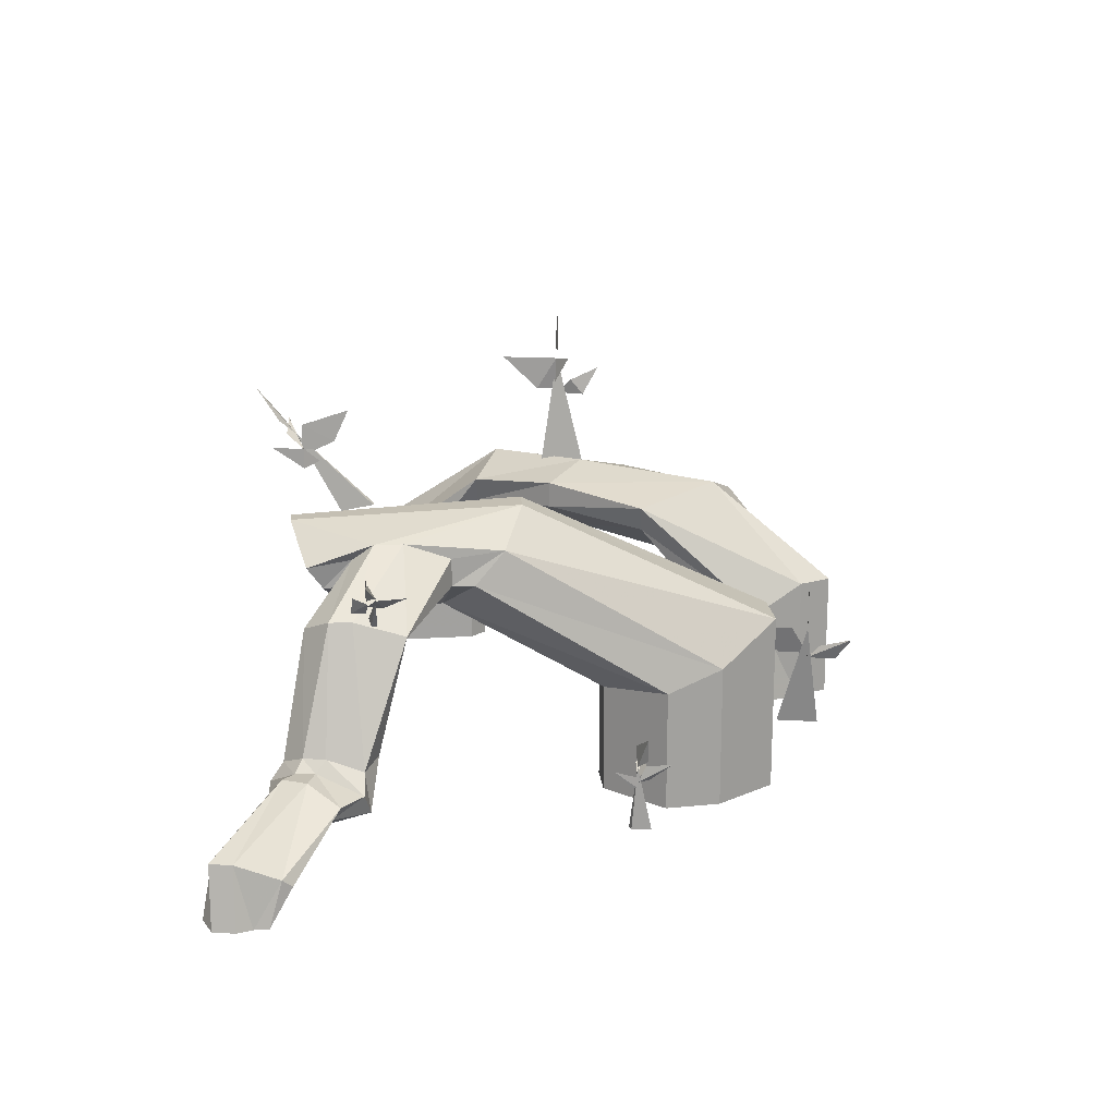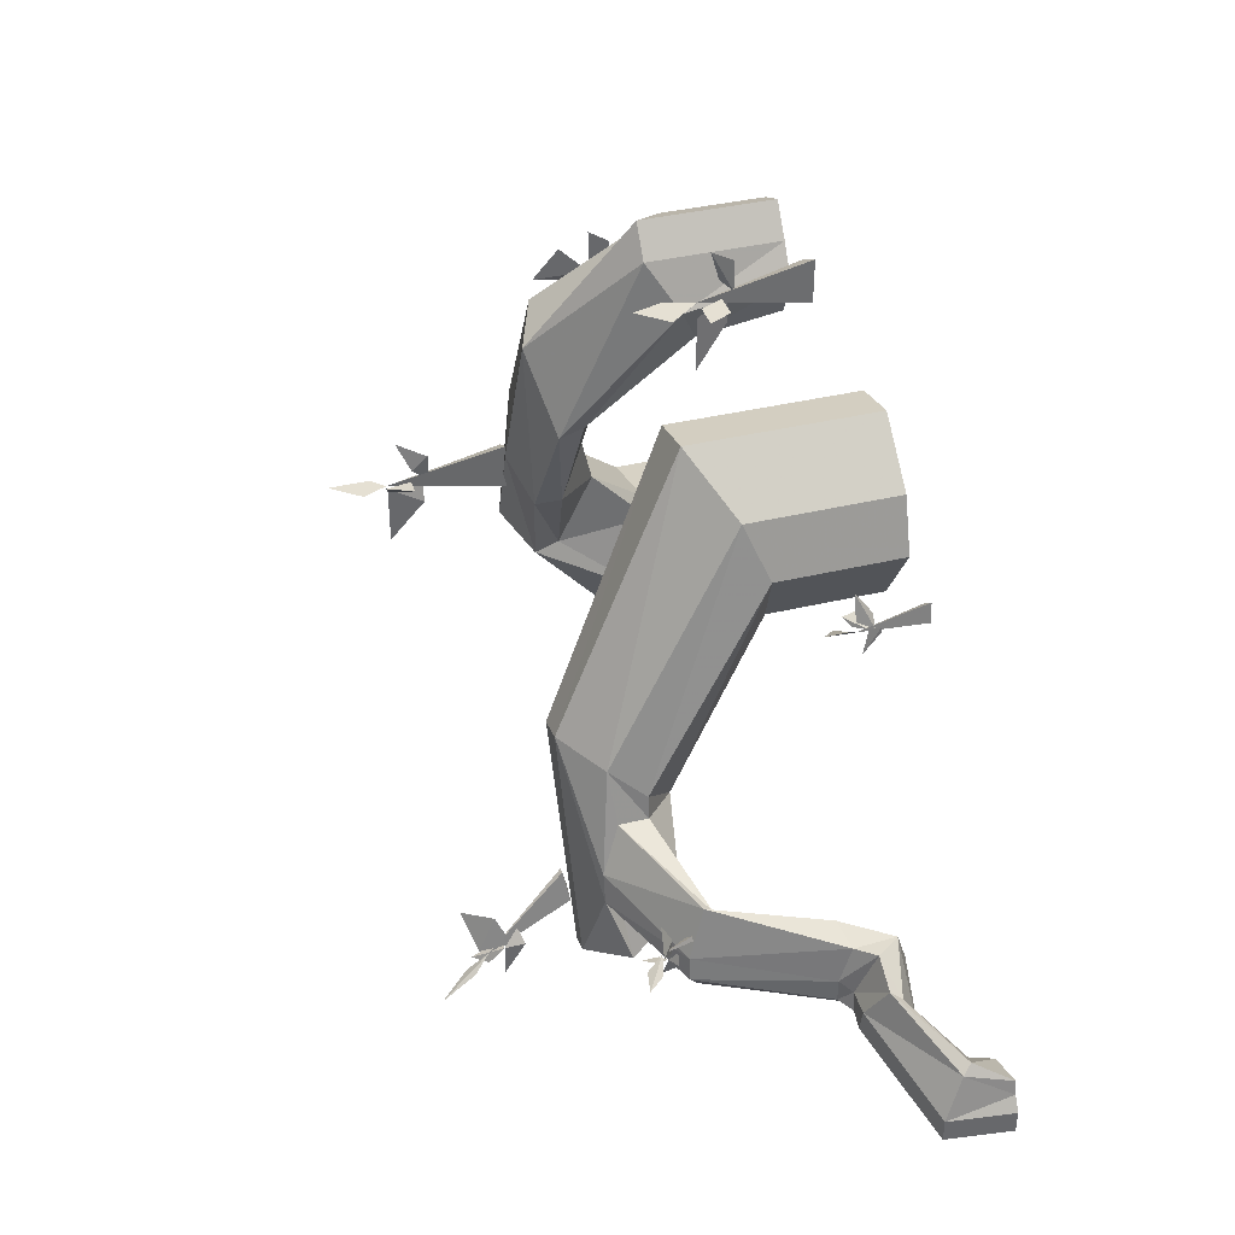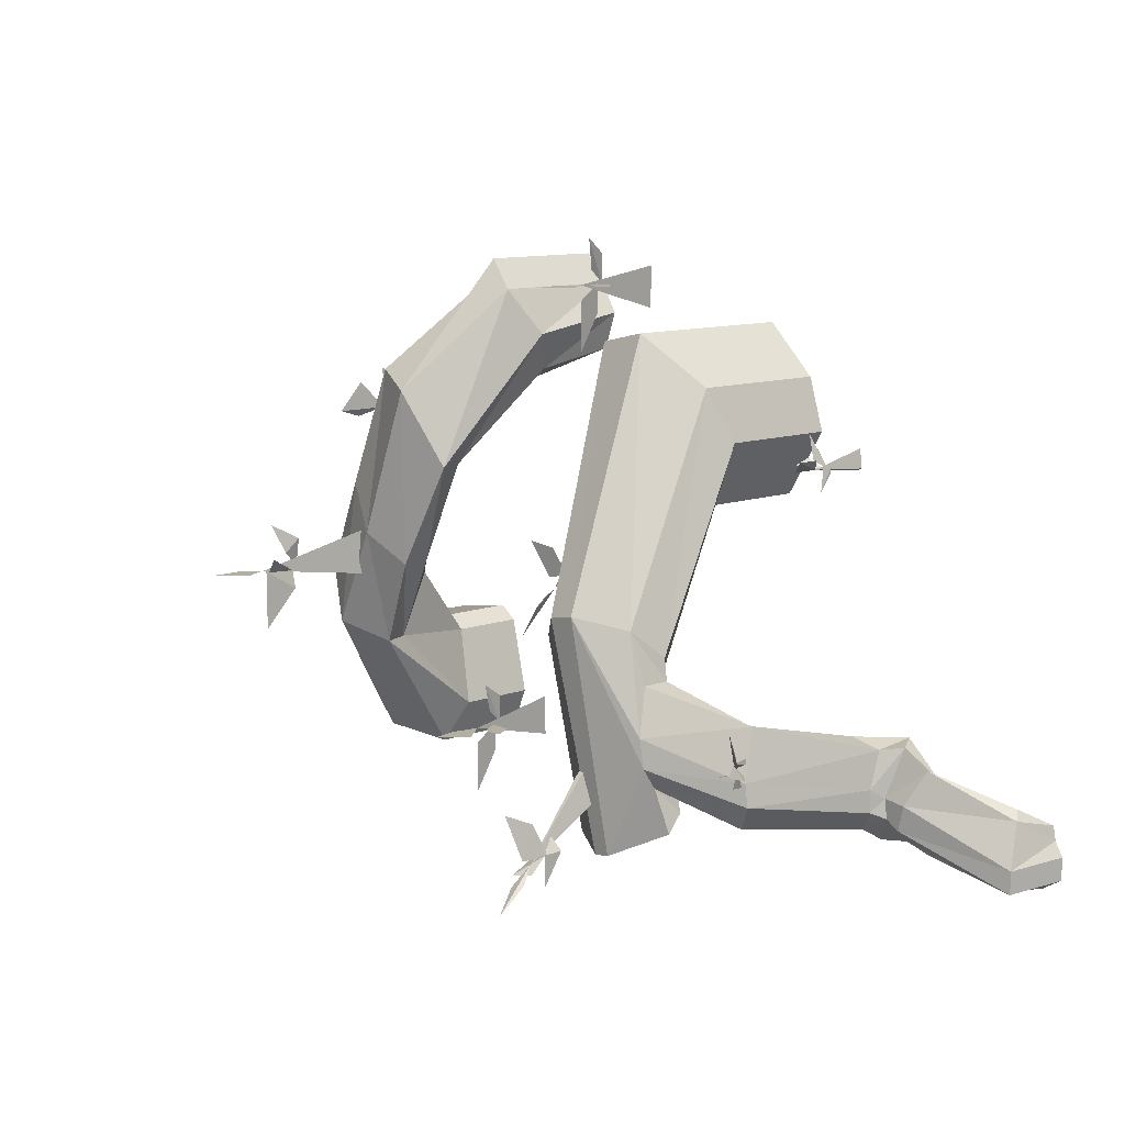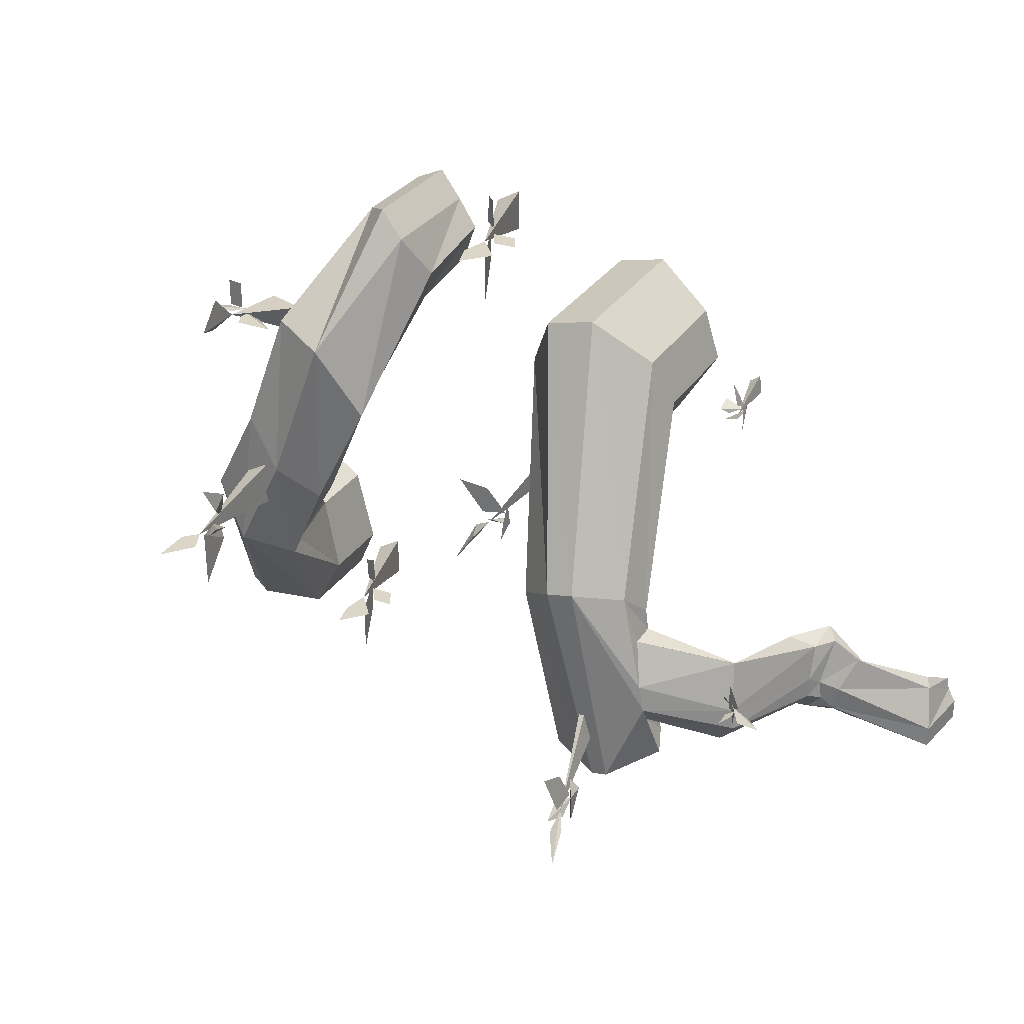
<metadata>
{"format":"obj","ext":"obj","renderer":"f3d","projection":"perspective","resolution":1024,"background":"white","views":[{"elev":18.2,"azim":-83.6,"up":"+Y"},{"elev":38.1,"azim":-107.1,"up":"+Z"},{"elev":11.1,"azim":-131.5,"up":"+Z"},{"elev":30.2,"azim":-153.0,"up":"+Z"}]}
</metadata>
<code>
v 0.7891 0.8906 -0.6562
v 0.7734 0.8906 -0.7188
v 0.7734 0.9922 -0.8281
v 0.7734 0.9922 -0.6562
v 0.8281 0.6562 -0.6562
v 0.8281 0.6562 -0.6094
v 0.7891 0.9922 -0.6562
v 0.7578 0.6562 -0.7031
v 0.7578 0.6562 -0.5703
v 0.7891 0.9219 -0.6562
v 0.7578 0.9922 -0.6562
v 0.7109 1.008 -0.6094
v 0.7422 0.9219 -0.6562
v 0.8281 1.031 -0.6562
v 0.8281 1.148 -0.6562
v 0.7578 1.062 -0.6562
v 0.7891 0.875 -0.6562
v 0.7734 0.9219 -0.6094
v 0.7891 0.9609 -0.5234
v 0.7734 0.875 -0.5703
v 0.6406 0.2344 -1.219
v 0.6406 0.2344 -1.305
v 0.625 0.3203 -1.422
v 0.625 0.3203 -1.266
v 0.7422 0.007812 -1.266
v 0.7422 0.007812 -1.219
v 0.625 0.3203 -1.219
v 0.6719 0 -1.305
v 0.6719 0 -1.18
v 0.625 0.2578 -1.219
v 0.5859 0.3203 -1.219
v 0.5234 0.3203 -1.219
v 0.5547 0.2578 -1.219
v 0.6406 0.4062 -1.219
v 0.625 0.4844 -1.219
v 0.5547 0.4062 -1.219
v 0.6406 0.2188 -1.219
v 0.6406 0.2578 -1.18
v 0.625 0.2891 -1.086
v 0.6406 0.2188 -1.133
v 0.3516 0 0.07031
v 0.3906 0 -0.03906
v 0.4062 0.2344 -0.08594
v 0.3516 0.2891 0.02344
v 0.4062 0 0.1562
v 0.4062 0.375 0.1562
v 0.4688 0 0.2422
v 0.4688 0.375 0.2422
v 0.5547 0 0.2031
v 0.5547 0.2891 0.2031
v 0.6406 0 0.1094
v 0.6406 0.2344 0.1094
v 0.5547 0 -0.03906
v 0.5547 0.2188 -0.03906
v 0.5234 0 -0.08594
v 0.5078 0.2188 -0.1328
v 0.6406 0.4062 -0.3047
v 0.4688 0.5156 -0.3516
v 0.4375 0.5938 -0.3516
v 0.5547 0.6562 -0.1328
v 0.7109 0.5938 -0.08594
v 0.7422 0.5156 -0.1328
v 0.7109 0.4531 -0.5703
v 0.5859 0.5469 -0.6562
v 0.5859 0.625 -0.6562
v 0.7109 0.6719 -0.5703
v 0.8281 0.625 -0.4375
v 0.8281 0.5469 -0.4375
v 0.7734 0.4062 -0.7344
v 0.7422 0.5156 -0.9141
v 0.7109 0.5938 -0.9141
v 0.8672 0.6562 -0.8672
v 1.102 0 -1.047
v 1.102 0 -0.9531
v 1.102 0.2344 -0.9531
v 1.102 0.2891 -1.047
v 1.031 0 -1.219
v 1.031 0.375 -1.219
v 0.9844 0 -1.266
v 0.9844 0.375 -1.266
v 0.8281 0 -1.305
v 0.8281 0.2891 -1.305
v 0.7734 0 -1.18
v 0.7734 0.2344 -1.18
v 0.8281 0 -0.9531
v 0.8281 0.2188 -0.9531
v 0.8828 0 -0.9141
v 0.8828 0.2188 -0.9141
v 0.9844 0.5156 -0.7031
v 0.9844 0.5938 -0.7188
v 0.1719 0.2344 0.1797
v 0.1719 0.2344 0.09375
v 0.1484 0.3203 -0.01562
v 0.1484 0.3203 0.1328
v 0.2656 0.007812 0.1328
v 0.2656 0.007812 0.1797
v 0.1484 0.3203 0.1797
v 0.1953 0 0.09375
v 0.1953 0 0.2188
v 0.1484 0.2578 0.1797
v 0.1172 0.3203 0.1797
v 0.04688 0.3203 0.1797
v 0.07812 0.2578 0.1797
v 0.1719 0.4062 0.1797
v 0.1484 0.4844 0.1797
v 0.07812 0.4062 0.1797
v 0.1719 0.2188 0.1797
v 0.1719 0.2578 0.2188
v 0.1484 0.2891 0.3125
v 0.1719 0.2188 0.2656
v 1.102 0.2344 -0.2812
v 1.031 0.2344 -0.3047
v 0.9453 0.3203 -0.2812
v 1.062 0.3203 -0.2812
v 1.062 0.007812 -0.4375
v 1.102 0.007812 -0.4141
v 1.086 0.3203 -0.2578
v 1.031 0 -0.3516
v 1.133 0 -0.3281
v 1.086 0.2578 -0.2578
v 1.086 0.3203 -0.2188
v 1.086 0.3203 -0.1328
v 1.086 0.2578 -0.1719
v 1.102 0.4062 -0.2812
v 1.086 0.4844 -0.2578
v 1.086 0.4062 -0.1719
v 1.102 0.2188 -0.2812
v 1.133 0.2578 -0.2812
v 1.188 0.2891 -0.2578
v 1.164 0.2188 -0.2812
v -0.02344 0.5234 -0.6094
v 0.03906 0.5234 -0.5391
v 0.1328 0.5234 -0.5312
v 0.05469 0.5234 -0.625
v -0.1328 0.5312 -0.4141
v -0.1328 0.5312 -0.4844
v 0.03125 0.5234 -0.6562
v -0.1328 0.5078 -0.4141
v -0.1328 0.5078 -0.4844
v -0.01562 0.5234 -0.6484
v 0.03125 0.5078 -0.6562
v 0.07031 0.4688 -0.6875
v -0.01562 0.4844 -0.6484
v 0.07812 0.5469 -0.7109
v 0.1406 0.5469 -0.8047
v 0.08594 0.5078 -0.6875
v -0.03125 0.5234 -0.5781
v -0.007812 0.5234 -0.7109
v -0.03906 0.5234 -0.6406
v -0.4766 0.9922 -1.211
v -0.4609 1.031 -1.125
v -0.4531 1.117 -1.086
v -0.4766 1.078 -1.211
v -0.4531 0.8516 -1.023
v -0.4688 0.8359 -1.109
v -0.4766 1.055 -1.227
v -0.4375 0.8516 -1.023
v -0.4375 0.8359 -1.086
v -0.4922 1.016 -1.203
v -0.4844 1.055 -1.25
v -0.4531 1.094 -1.25
v -0.4453 1.016 -1.219
v -0.5 1.094 -1.266
v -0.5156 1.188 -1.32
v -0.4688 1.109 -1.273
v -0.4688 0.9766 -1.164
v -0.4922 1.016 -1.289
v -0.4922 0.9609 -1.203
v -0.8516 0.6953 -0.9688
v -0.8516 0.6953 -0.9219
v -0.8594 0.7266 -0.8594
v -0.8906 0.7266 -0.9375
v -0.7969 0.5703 -0.9531
v -0.8047 0.5703 -0.9766
v -0.875 0.7266 -0.9375
v -0.7656 0.5859 -0.9844
v -0.7656 0.5859 -1
v -0.875 0.7109 -0.9609
v -0.875 0.7422 -0.9609
v -0.8516 0.7734 -0.9688
v -0.8516 0.7266 -0.9688
v -0.9297 0.7422 -0.9531
v -0.9766 0.7891 -0.9453
v -0.9062 0.7734 -0.9531
v -0.8516 0.6797 -0.9688
v -0.875 0.7266 -1
v -0.8594 0.6797 -1.008
v -0.6406 0.1406 -0.2734
v -0.6172 0.1406 -0.2422
v -0.6172 0.1875 -0.1797
v -0.6328 0.1875 -0.25
v -0.6328 0 -0.2344
v -0.6406 0 -0.2891
v -0.6406 0.1875 -0.2734
v -0.6016 0 -0.2578
v -0.625 0 -0.2969
v -0.6406 0.1562 -0.2734
v -0.6094 0.1875 -0.2812
v -0.5859 0.2031 -0.2656
v -0.5859 0.1562 -0.25
v -0.6719 0.2188 -0.2422
v -0.6719 0.2812 -0.2422
v -0.6094 0.2344 -0.2812
v -0.6406 0.125 -0.2734
v -0.6484 0.1719 -0.3359
v -0.6406 0.125 -0.2891
v -0.4453 0 -0.05469
v -0.4922 0 -0.2031
v -0.4922 0.3438 -0.2031
v -0.4453 0.4062 -0.05469
v -0.2969 0 0.08594
v -0.2969 0.5078 0.08594
v -0.1562 0 0.05469
v -0.1562 0.5078 0.05469
v -0.0625 0 -0.125
v -0.0625 0.4062 -0.125
v -0.09375 0 -0.2969
v -0.09375 0.3438 -0.2969
v -0.2656 0 -0.4141
v -0.2656 0.3125 -0.4141
v -0.375 0 -0.3906
v -0.375 0.3125 -0.3906
v -0.4453 0.5703 -0.8359
v -0.5625 0.6641 -0.7266
v -0.5312 0.7578 -0.6484
v -0.4062 0.8516 -0.6172
v -0.3281 0.8516 -0.6328
v -0.2109 0.7578 -0.7109
v -0.2266 0.6641 -0.7969
v -0.3828 0.5703 -0.8438
v -0.4297 0.5703 -1.133
v -0.4844 0.5703 -1.117
v -0.6016 0.6016 -0.9141
v -0.5703 0.6641 -0.7891
v -0.5703 0.7422 -0.7891
v -0.6016 0.7891 -0.9141
v -0.6172 0.7891 -0.9922
v -0.5156 0.8203 -1.242
v -0.4688 0.8203 -1.25
v -0.3125 0.7266 -1.242
v -0.3125 0.6641 -1.219
v -0.625 0.6641 -1.133
v -0.6094 0.6641 -1.055
v -0.6172 0.6016 -0.9922
v -0.7266 0.5469 -1.031
v -0.7344 0.5469 -0.9922
v -0.8281 0.5859 -0.8828
v -0.8281 0.6094 -0.8672
v -0.8438 0.6484 -1.008
v -0.8516 0.6484 -1.07
v -0.6094 0.7422 -1.055
v -0.6484 0.7266 -1.172
v -0.7578 0.5859 -1.125
v -0.8672 0.2969 -1.148
v -0.8203 0.2812 -1.078
v -0.8281 0.2812 -1.016
v -0.8906 0.2969 -0.9375
v -0.9688 0.2812 -0.9609
v -0.9688 0.3125 -1.062
v -0.9688 0.3125 -1.125
v -0.7969 0.6094 -1.148
v -0.9219 0.2812 -1.188
v -0.9453 0.2344 -1.219
v -0.8984 0.1719 -1.203
v -0.9297 0.125 -1.117
v -0.9297 0.125 -1.07
v -0.9766 0.1719 -0.9453
v -1.016 0.2344 -0.9531
v -0.9922 0.2812 -1.086
v -1 0.2812 -1.141
v -1.039 0.2812 -1.164
v -1.031 0.2344 -1.203
v -1.07 0.2031 -1.234
v -1.07 0.1562 -1.172
v -1.109 0.1562 -1.148
v -1.102 0.2031 -1.023
v -1.094 0.2344 -1
v -1.055 0.2812 -1.094
v -1.32 0.1719 -1.227
v -1.32 0.1719 -1.289
v -1.25 0.125 -1.305
v -1.219 0.1016 -1.289
v -1.188 0.07812 -1.234
v -1.219 0.07812 -1.141
v -1.281 0.1016 -1.086
v -1.297 0.125 -1.109
v -1.328 0 -1.18
v -1.352 0 -1.219
v -1.352 0 -1.281
v -1.289 0 -1.32
v -1.289 0 -1.297
v -1.203 0 -1.234
v -1.211 0 -1.18
v -1.32 0 -1.141
f 1 2 3
f 1 3 4
f 1 4 2
f 2 4 3
f 5 6 7
f 5 7 8
f 5 8 6
f 6 8 9
f 6 9 7
f 7 9 8
f 10 11 12
f 10 12 13
f 10 13 11
f 11 13 12
f 7 14 15
f 7 15 16
f 7 16 14
f 14 16 15
f 17 18 19
f 17 19 20
f 17 20 18
f 18 20 19
f 21 22 23
f 21 23 24
f 21 24 22
f 22 24 23
f 25 26 27
f 25 27 28
f 25 28 26
f 26 28 29
f 26 29 27
f 27 29 28
f 30 31 32
f 30 32 33
f 30 33 31
f 31 33 32
f 27 34 35
f 27 35 36
f 27 36 34
f 34 36 35
f 37 38 39
f 37 39 40
f 37 40 38
f 38 40 39
f 41 42 43
f 41 43 44
f 41 44 45
f 45 44 46
f 45 46 47
f 47 46 48
f 47 48 49
f 49 48 50
f 49 50 51
f 51 50 52
f 51 52 53
f 53 52 54
f 53 54 55
f 55 54 56
f 55 56 42
f 42 56 43
f 43 56 57
f 43 57 58
f 43 58 44
f 44 58 59
f 44 59 46
f 46 59 60
f 46 60 48
f 48 60 50
f 50 60 61
f 50 61 52
f 52 61 62
f 52 62 54
f 54 62 57
f 54 57 56
f 56 57 57
f 57 57 63
f 57 63 58
f 58 63 64
f 58 64 59
f 59 64 65
f 59 65 60
f 60 65 66
f 60 66 61
f 61 66 67
f 61 67 62
f 62 67 68
f 62 68 57
f 57 68 63
f 57 63 63
f 63 63 69
f 63 69 69
f 63 69 64
f 64 69 70
f 64 70 65
f 65 70 71
f 65 71 66
f 66 71 72
f 66 72 72
f 66 72 66
f 66 66 60
f 66 60 60
f 60 60 48
f 73 74 75
f 73 75 76
f 73 76 77
f 77 76 78
f 77 78 79
f 79 78 80
f 79 80 81
f 81 80 82
f 81 82 83
f 83 82 84
f 83 84 85
f 85 84 86
f 85 86 87
f 87 86 88
f 87 88 74
f 74 88 75
f 75 88 69
f 75 69 89
f 75 89 76
f 76 89 90
f 76 90 78
f 78 90 72
f 78 72 80
f 80 72 82
f 82 72 71
f 82 71 84
f 84 71 70
f 84 70 86
f 86 70 69
f 86 69 88
f 88 69 69
f 80 72 72
f 90 89 68
f 90 68 67
f 90 67 72
f 72 67 66
f 89 69 63
f 89 63 68
f 91 92 93
f 91 93 94
f 91 94 92
f 92 94 93
f 95 96 97
f 95 97 98
f 95 98 96
f 96 98 99
f 96 99 97
f 97 99 98
f 100 101 102
f 100 102 103
f 100 103 101
f 101 103 102
f 97 104 105
f 97 105 106
f 97 106 104
f 104 106 105
f 107 108 109
f 107 109 110
f 107 110 108
f 108 110 109
f 111 112 113
f 111 113 114
f 111 114 112
f 112 114 113
f 115 116 117
f 115 117 118
f 115 118 116
f 116 118 119
f 116 119 117
f 117 119 118
f 120 121 122
f 120 122 123
f 120 123 121
f 121 123 122
f 117 124 125
f 117 125 126
f 117 126 124
f 124 126 125
f 127 128 129
f 127 129 130
f 127 130 128
f 128 130 129
f 131 132 133
f 131 133 134
f 131 134 132
f 132 134 133
f 135 136 137
f 135 137 138
f 135 138 136
f 136 138 139
f 136 139 137
f 137 139 138
f 140 141 142
f 140 142 143
f 140 143 141
f 141 143 142
f 137 144 145
f 137 145 146
f 137 146 144
f 144 146 145
f 147 140 148
f 147 148 149
f 147 149 140
f 140 149 148
f 150 151 152
f 150 152 153
f 150 153 151
f 151 153 152
f 154 155 156
f 154 156 157
f 154 157 155
f 155 157 158
f 155 158 156
f 156 158 157
f 159 160 161
f 159 161 162
f 159 162 160
f 160 162 161
f 156 163 164
f 156 164 165
f 156 165 163
f 163 165 164
f 166 159 167
f 166 167 168
f 166 168 159
f 159 168 167
f 169 170 171
f 169 171 172
f 169 172 170
f 170 172 171
f 173 174 175
f 173 175 176
f 173 176 174
f 174 176 177
f 174 177 175
f 175 177 176
f 178 179 180
f 178 180 181
f 178 181 179
f 179 181 180
f 175 182 183
f 175 183 184
f 175 184 182
f 182 184 183
f 185 178 186
f 185 186 187
f 185 187 178
f 178 187 186
f 188 189 190
f 188 190 191
f 188 191 189
f 189 191 190
f 192 193 194
f 192 194 195
f 192 195 193
f 193 195 196
f 193 196 194
f 194 196 195
f 197 198 199
f 197 199 200
f 197 200 198
f 198 200 199
f 194 201 202
f 194 202 203
f 194 203 201
f 201 203 202
f 204 197 205
f 204 205 206
f 204 206 197
f 197 206 205
f 207 208 209
f 207 209 210
f 207 210 211
f 211 210 212
f 211 212 213
f 213 212 214
f 213 214 215
f 215 214 216
f 215 216 217
f 217 216 218
f 217 218 219
f 219 218 220
f 219 220 221
f 221 220 222
f 221 222 208
f 208 222 209
f 209 222 223
f 209 223 224
f 209 224 210
f 210 224 225
f 210 225 212
f 212 225 226
f 212 226 214
f 214 226 227
f 214 227 216
f 216 227 228
f 216 228 218
f 218 228 229
f 218 229 220
f 220 229 230
f 220 230 222
f 222 230 223
f 223 230 231
f 223 231 232
f 223 232 233
f 223 233 234
f 223 234 224
f 224 234 225
f 225 234 235
f 225 235 236
f 225 236 226
f 226 236 237
f 226 237 238
f 226 238 227
f 227 238 239
f 227 239 228
f 228 239 240
f 228 240 229
f 229 240 241
f 229 241 230
f 230 241 231
f 231 241 232
f 232 241 242
f 232 242 243
f 232 243 244
f 232 244 233
f 233 244 245
f 233 245 246
f 233 246 234
f 234 246 247
f 234 247 235
f 235 247 248
f 235 248 236
f 236 248 249
f 236 249 237
f 237 249 250
f 237 250 251
f 237 251 252
f 237 252 238
f 238 252 239
f 239 252 240
f 240 252 242
f 240 242 241
f 244 243 253
f 244 253 245
f 245 253 254
f 245 254 255
f 245 255 246
f 246 255 256
f 246 256 247
f 247 256 257
f 247 257 248
f 248 257 258
f 248 258 249
f 249 258 259
f 249 259 250
f 250 259 260
f 250 260 261
f 250 261 251
f 251 261 243
f 251 243 242
f 251 242 252
f 243 261 253
f 253 261 262
f 253 262 254
f 254 262 263
f 254 263 264
f 254 264 255
f 255 264 265
f 255 265 256
f 256 265 266
f 256 266 257
f 257 266 267
f 257 267 258
f 258 267 268
f 258 268 259
f 259 268 269
f 259 269 260
f 260 269 270
f 260 270 262
f 260 262 261
f 270 263 262
f 263 270 271
f 263 271 272
f 263 272 264
f 264 272 273
f 264 273 265
f 265 273 274
f 265 274 266
f 266 274 275
f 266 275 267
f 267 275 276
f 267 276 268
f 268 276 277
f 268 277 269
f 269 277 278
f 269 278 270
f 270 278 271
f 271 278 279
f 271 279 280
f 271 280 272
f 272 280 281
f 272 281 273
f 273 281 282
f 273 282 274
f 274 282 283
f 274 283 275
f 275 283 284
f 275 284 276
f 276 284 285
f 276 285 277
f 277 285 286
f 277 286 278
f 278 286 279
f 279 286 287
f 279 287 288
f 279 288 280
f 280 288 289
f 280 289 281
f 281 289 290
f 281 290 282
f 282 290 291
f 282 291 283
f 283 291 292
f 283 292 284
f 284 292 293
f 284 293 285
f 285 293 294
f 285 294 286
f 286 294 287

</code>
